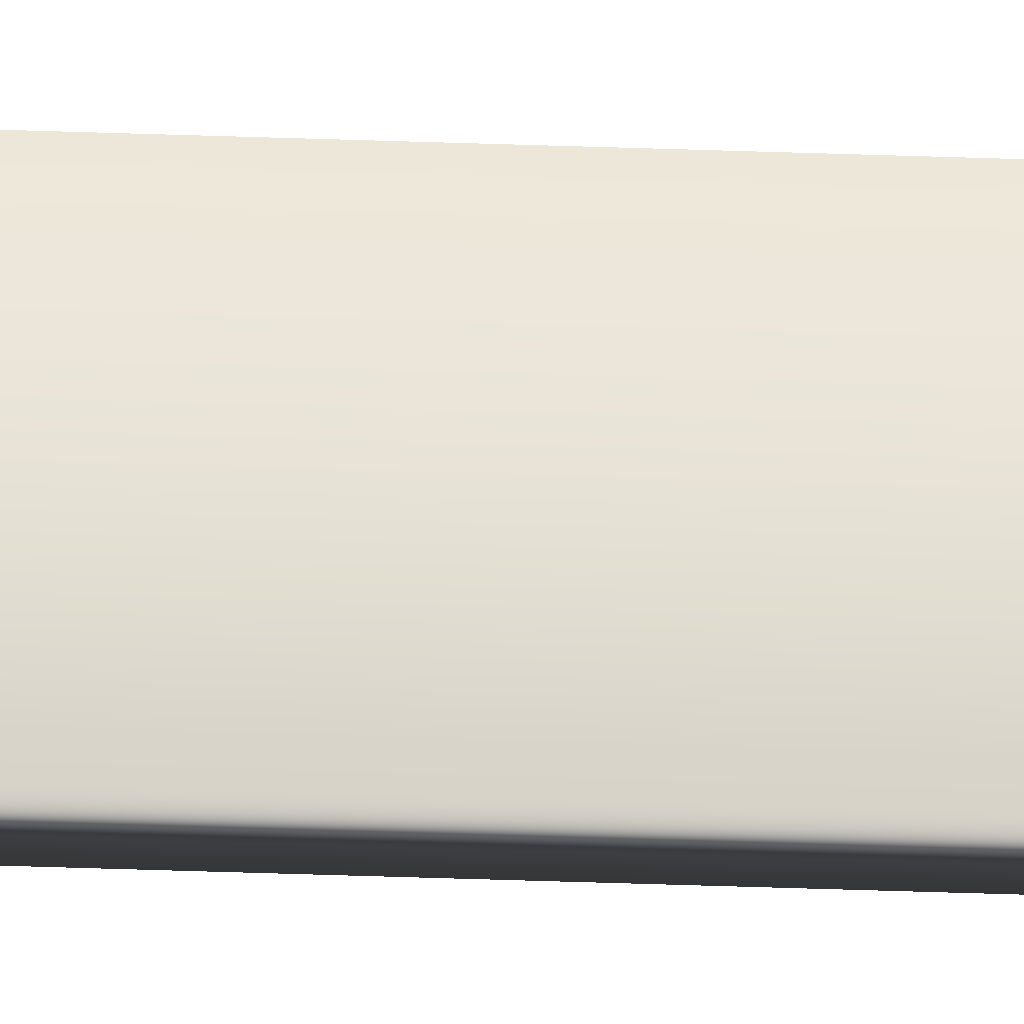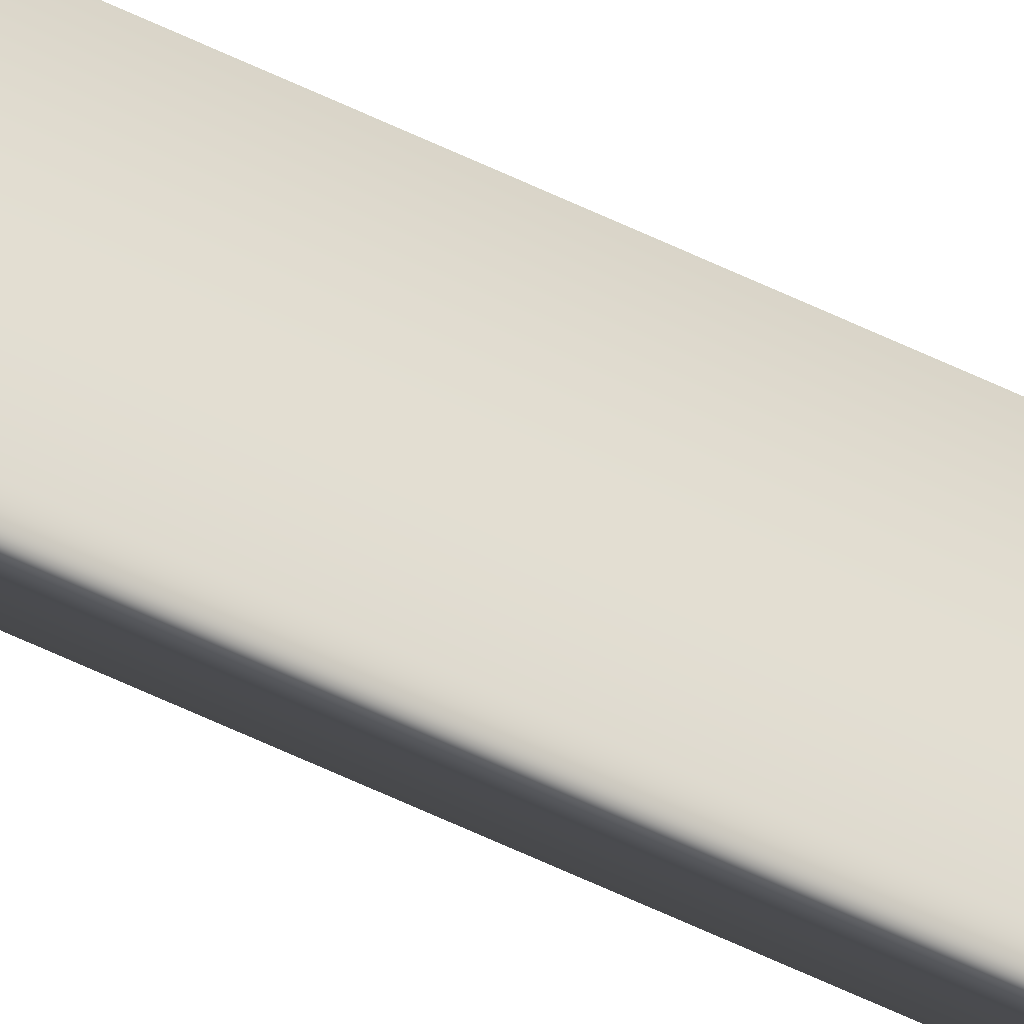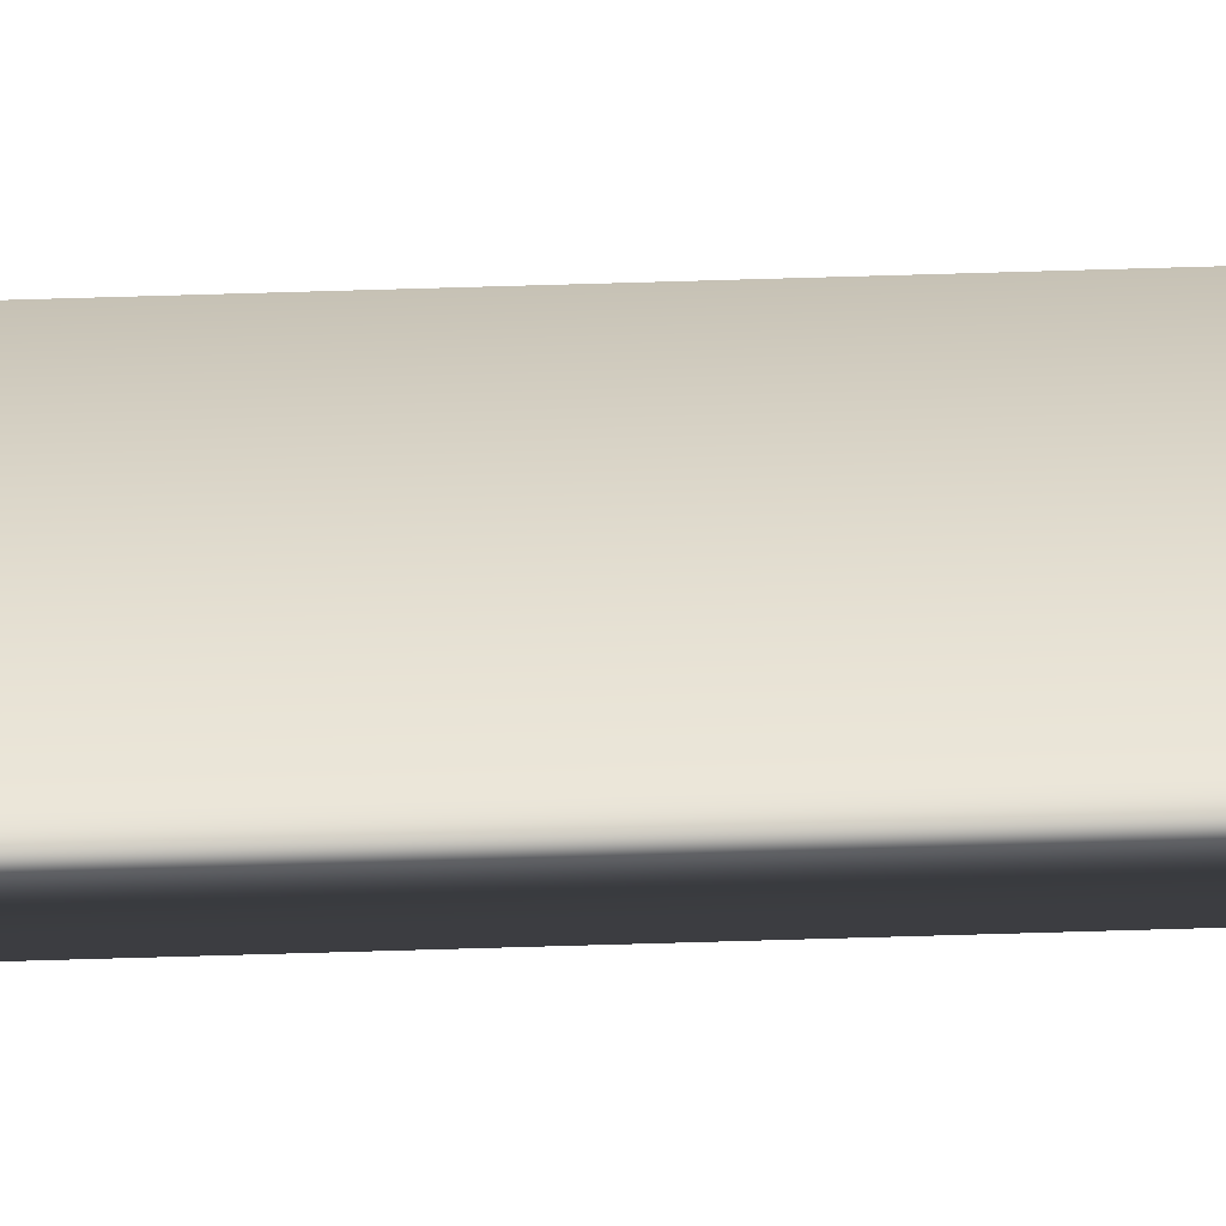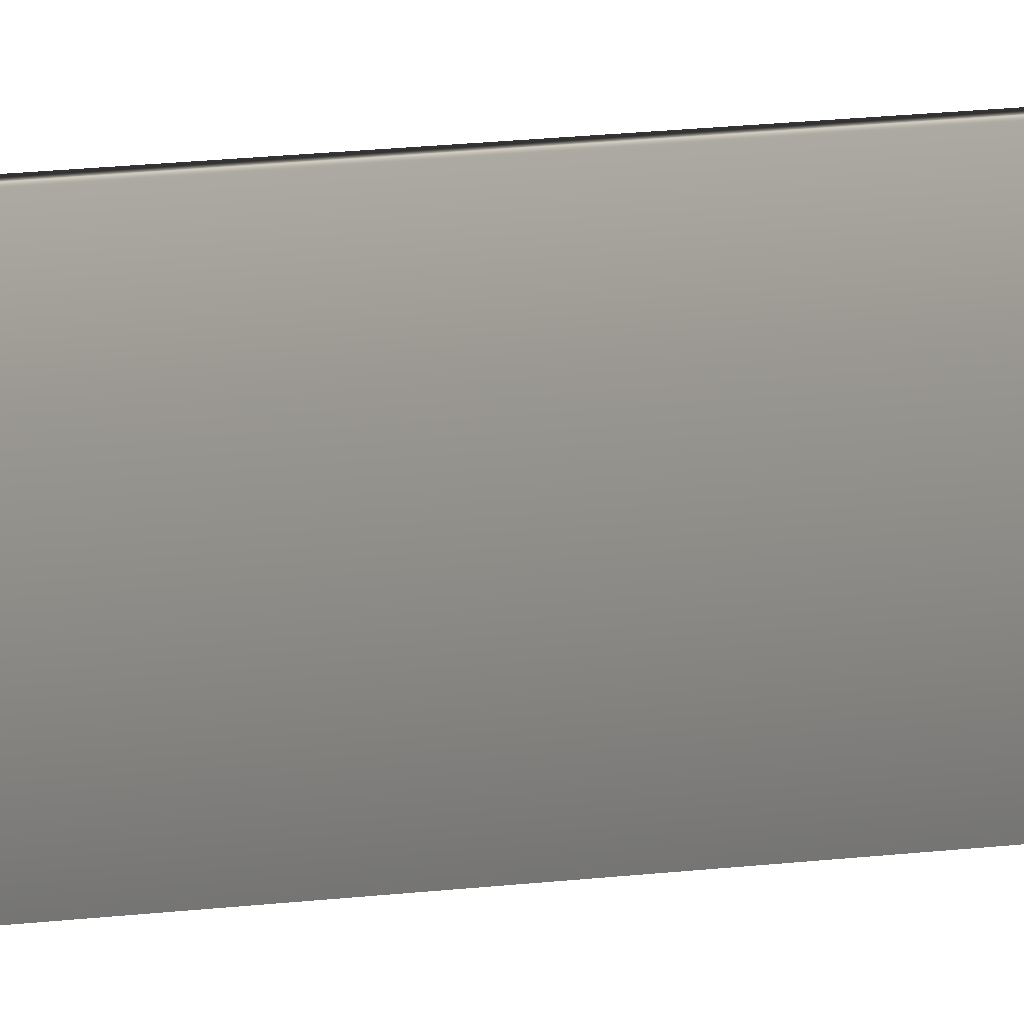
<metadata>
{"format":"obj","ext":"obj","renderer":"f3d","projection":"perspective","resolution":1024,"background":"white","views":[{"elev":-26.2,"azim":86.3,"up":"+Y"},{"elev":-44.3,"azim":-121.5,"up":"+Y"},{"elev":-56.8,"azim":-88.1,"up":"+Y"},{"elev":2.2,"azim":28.0,"up":"+Y"}]}
</metadata>
<code>
v 13.79 31.74 -24.09
v 13.79 31.76 -24.09
v 13.79 31.74 -25.57
v 13.79 31.76 -25.57
v 13.8 31.76 -25.57
v 13.8 31.74 -25.57
v 13.8 31.74 -24.09
v 13.8 31.76 -24.09
f 1 2 3
f 3 2 4
f 5 6 4
f 4 6 3
f 1 3 7
f 7 3 6
f 8 5 2
f 2 5 4
f 2 1 8
f 8 1 7
f 8 7 5
f 5 7 6

</code>
